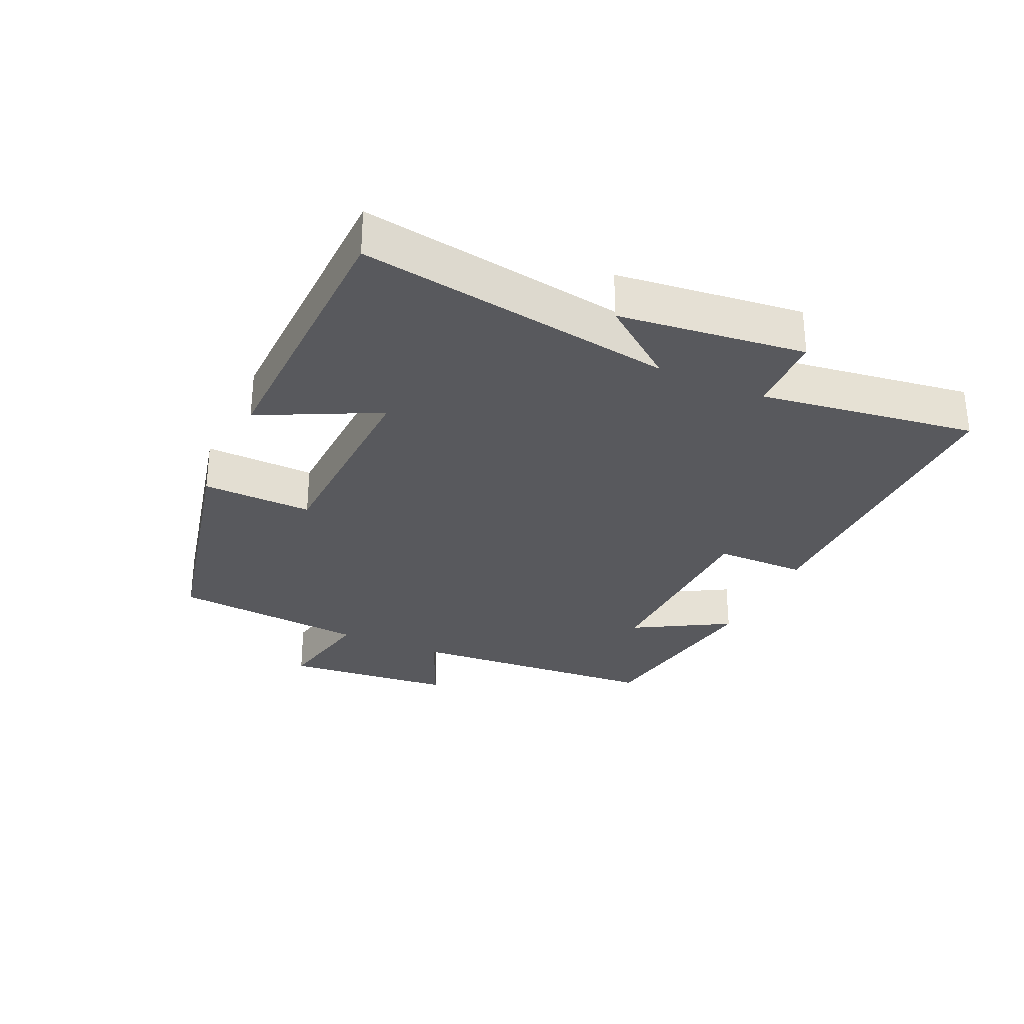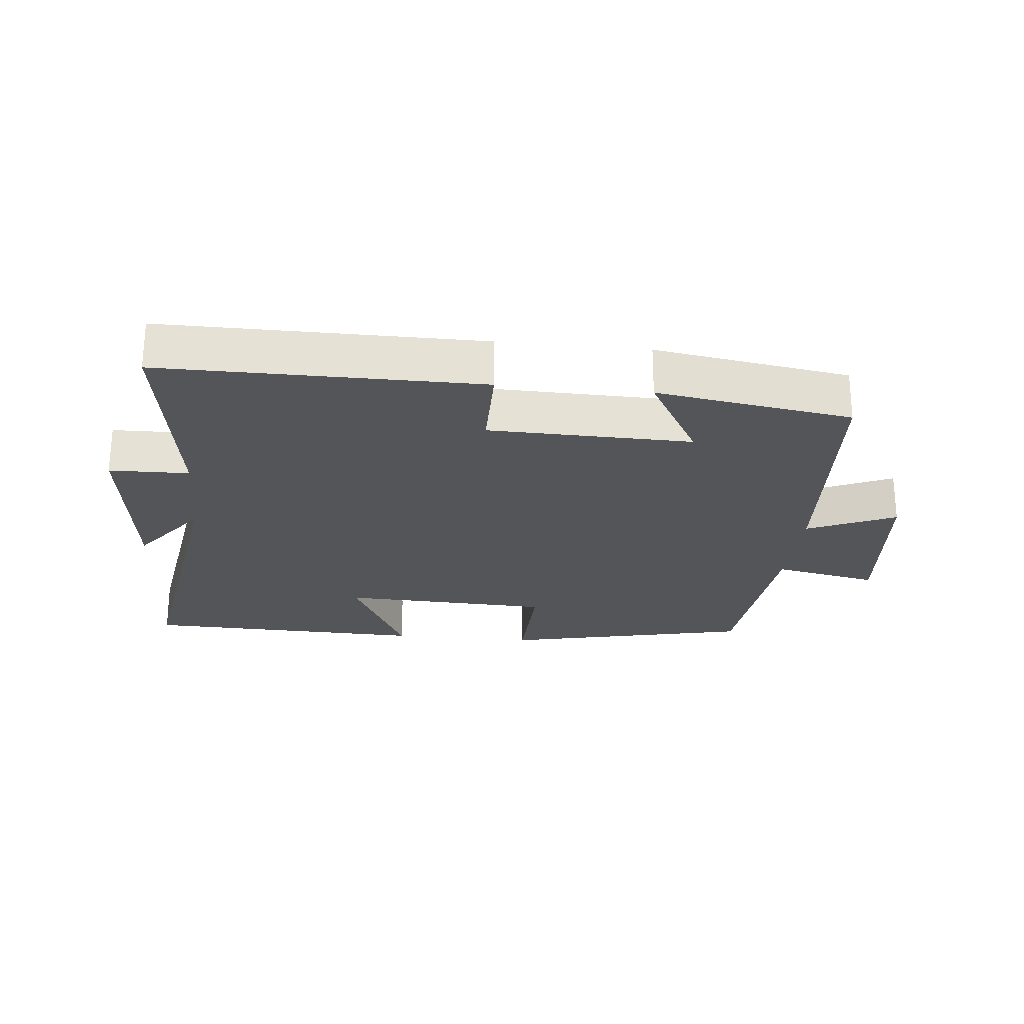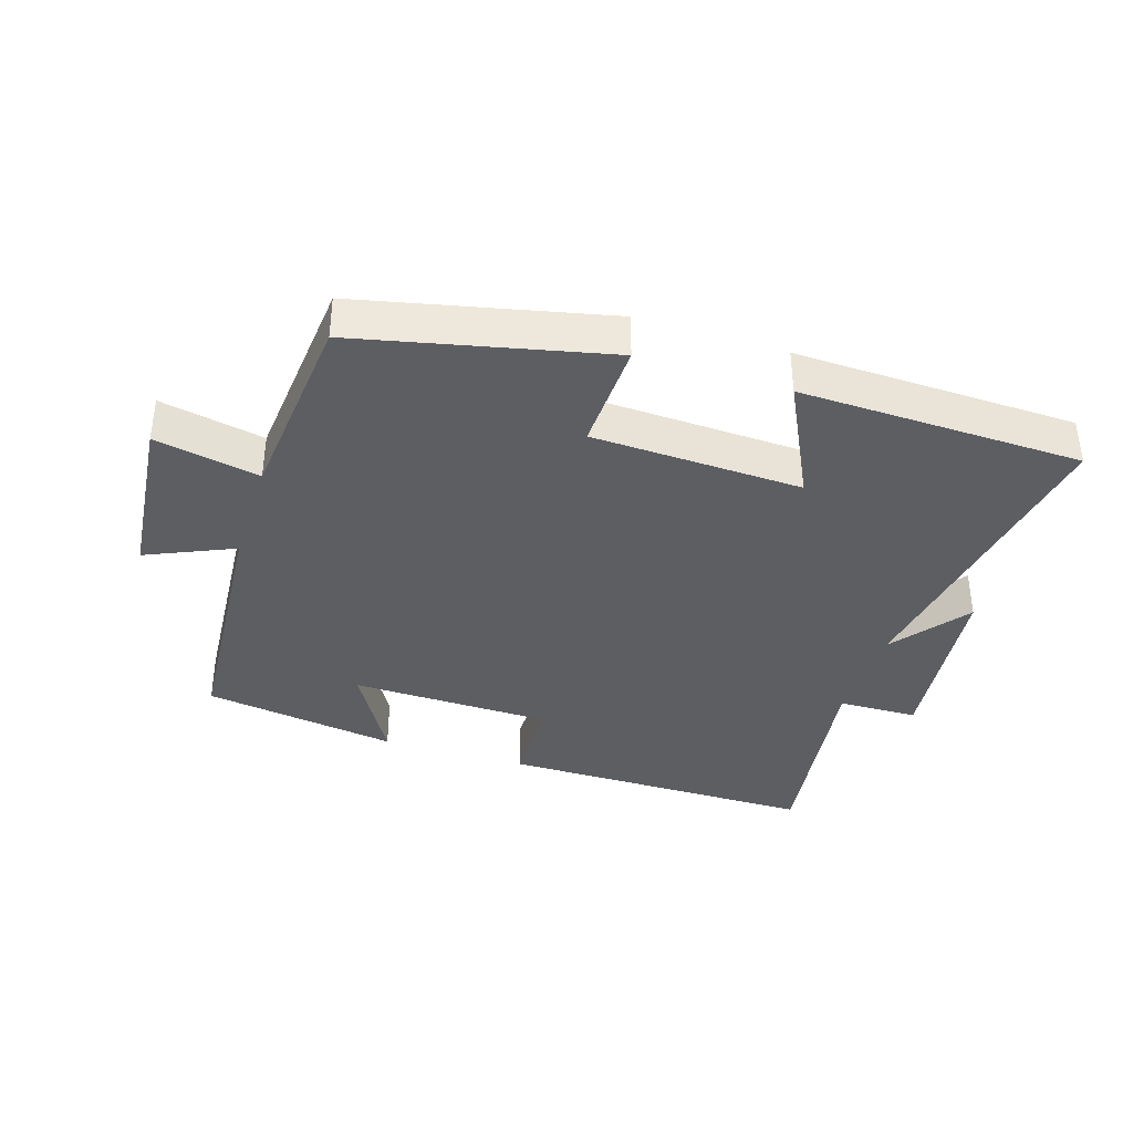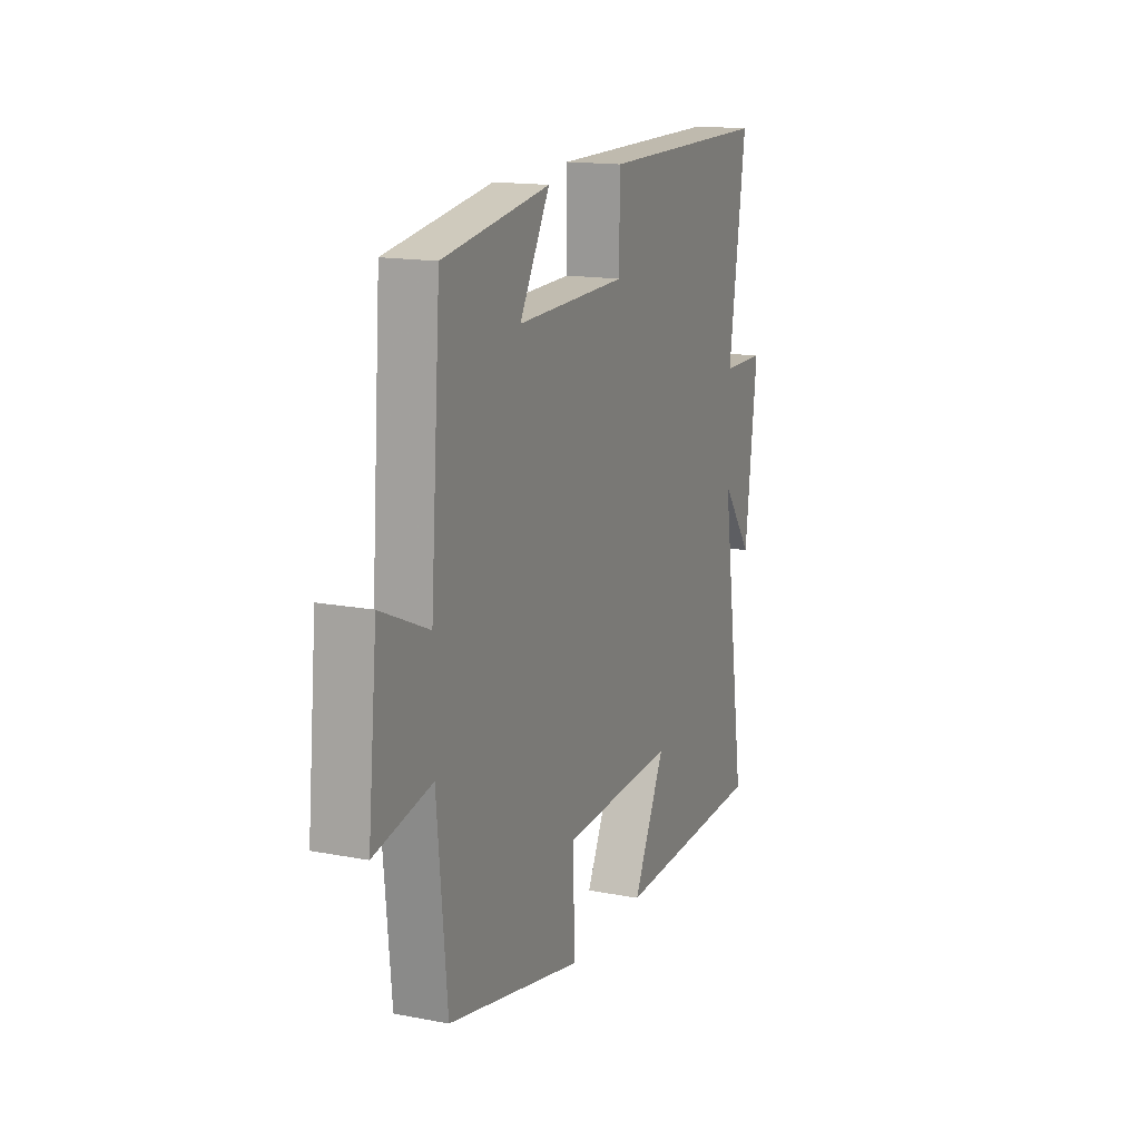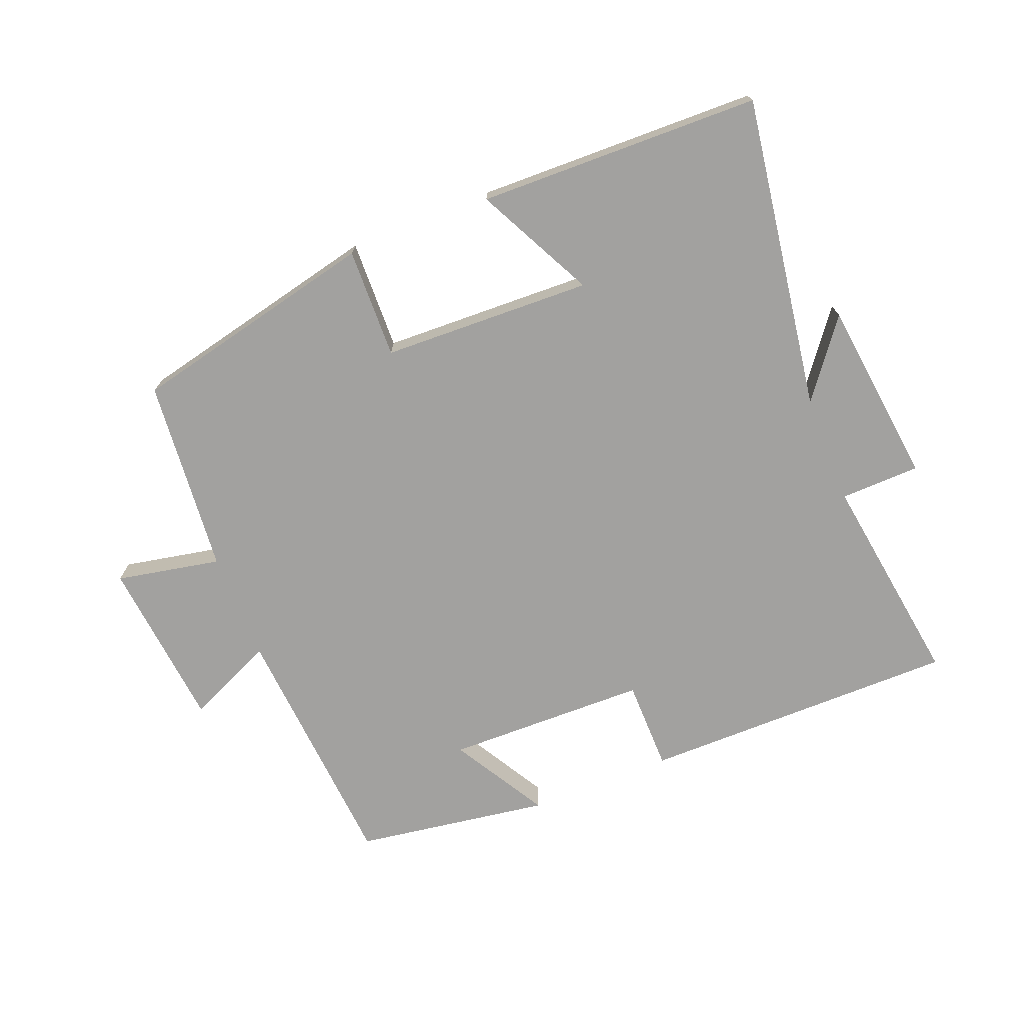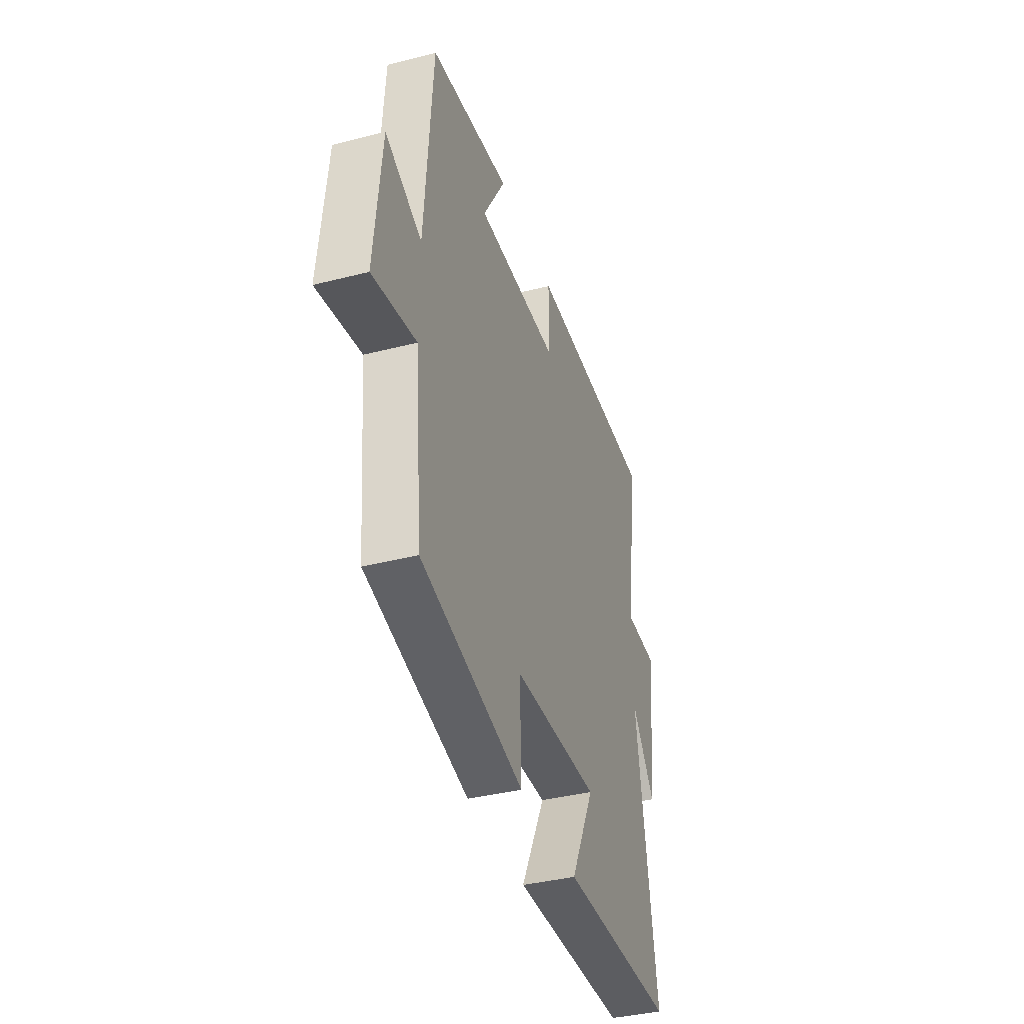
<metadata>
{"format":"obj","ext":"obj","renderer":"f3d","projection":"perspective","resolution":1024,"background":"white","views":[{"elev":-29.8,"azim":-114.6,"up":"+Y"},{"elev":-24.7,"azim":-5.9,"up":"+Y"},{"elev":-37.4,"azim":162.3,"up":"+Y"},{"elev":15.5,"azim":112.0,"up":"+Z"},{"elev":-72.2,"azim":-158.2,"up":"+Y"},{"elev":-38.5,"azim":107.8,"up":"+Z"}]}
</metadata>
<code>
v 0.472 0.07 -0.414
v 0.09 0.07 -0.5
v 0.095 0.07 -0.33
v -0.229 0.07 -0.318
v -0.138 0.07 -0.5
v -0.574 0.07 -0.489
v -0.5 0.07 -0.005
v -0.589 0.07 -0.122
v -0.623 0.07 0.164
v -0.5 0.07 0.167
v -0.548 0.07 0.5
v -0.058 0.07 0.5
v -0.057 0.07 0.359
v 0.255 0.07 0.353
v 0.17 0.07 0.5
v 0.471 0.07 0.454
v 0.5 0.07 0.06
v 0.635 0.07 0.12
v 0.661 0.07 -0.144
v 0.5 0.07 -0.112
v 0.472 0 -0.414
v 0.09 0 -0.5
v 0.095 0 -0.33
v -0.229 0 -0.318
v -0.138 0 -0.5
v -0.574 0 -0.489
v -0.5 0 -0.005
v -0.589 0 -0.122
v -0.623 0 0.164
v -0.5 0 0.167
v -0.548 0 0.5
v -0.058 0 0.5
v -0.057 0 0.359
v 0.255 0 0.353
v 0.17 0 0.5
v 0.471 0 0.454
v 0.5 0 0.06
v 0.635 0 0.12
v 0.661 0 -0.144
v 0.5 0 -0.112
f 17 18 19 20
f 1 2 3
f 20 1 3
f 17 20 3
f 14 15 16 17
f 17 3 4
f 14 17 4
f 13 14 4
f 12 13 4
f 11 12 4
f 10 11 4
f 7 8 9 10
f 7 10 4 5
f 5 6 7
f 40 39 38 37
f 23 22 21
f 23 21 40
f 23 40 37
f 37 36 35 34
f 24 23 37
f 24 37 34
f 24 34 33
f 24 33 32
f 24 32 31
f 24 31 30
f 30 29 28 27
f 25 24 30 27
f 27 26 25
f 1 21 22 2
f 2 22 23 3
f 3 23 24 4
f 4 24 25 5
f 5 25 26 6
f 6 26 27 7
f 7 27 28 8
f 8 28 29 9
f 9 29 30 10
f 10 30 31 11
f 11 31 32 12
f 12 32 33 13
f 13 33 34 14
f 14 34 35 15
f 15 35 36 16
f 16 36 37 17
f 17 37 38 18
f 18 38 39 19
f 19 39 40 20
f 20 40 21 1

</code>
